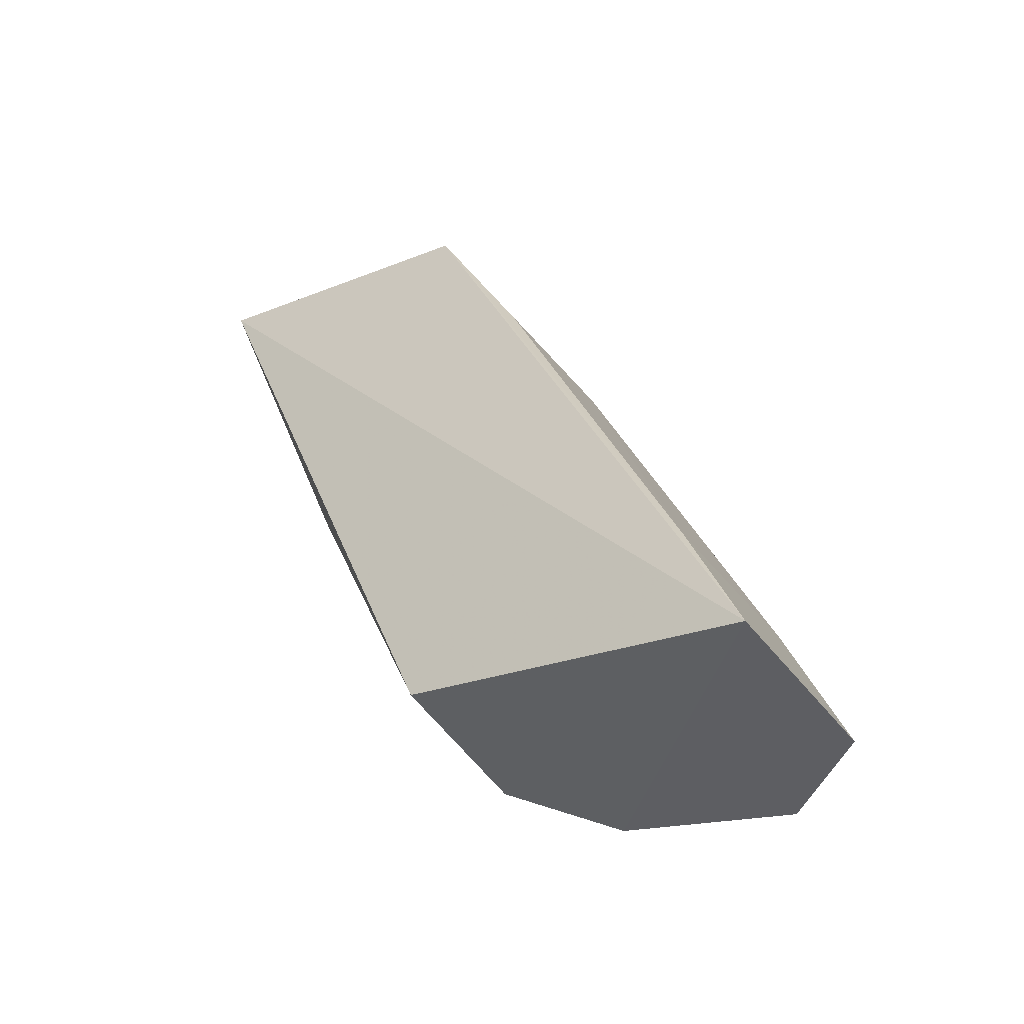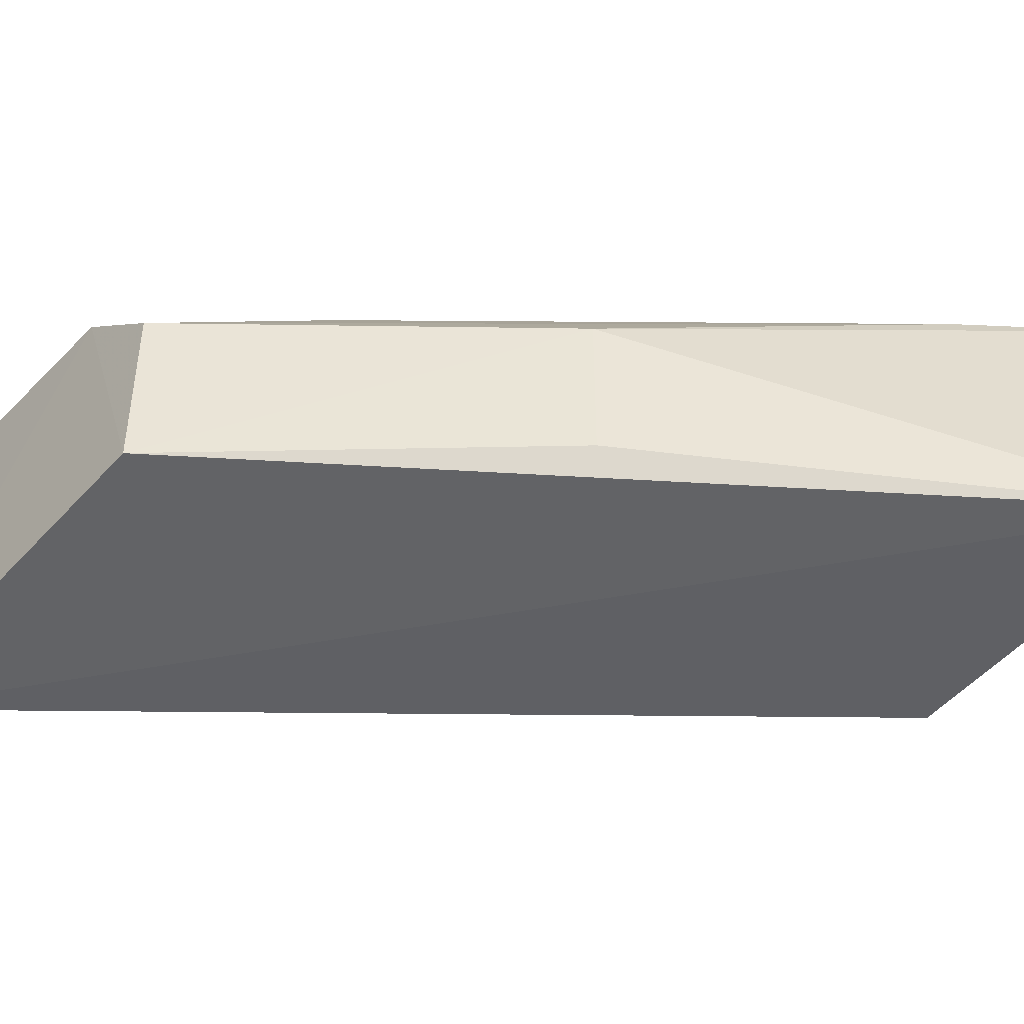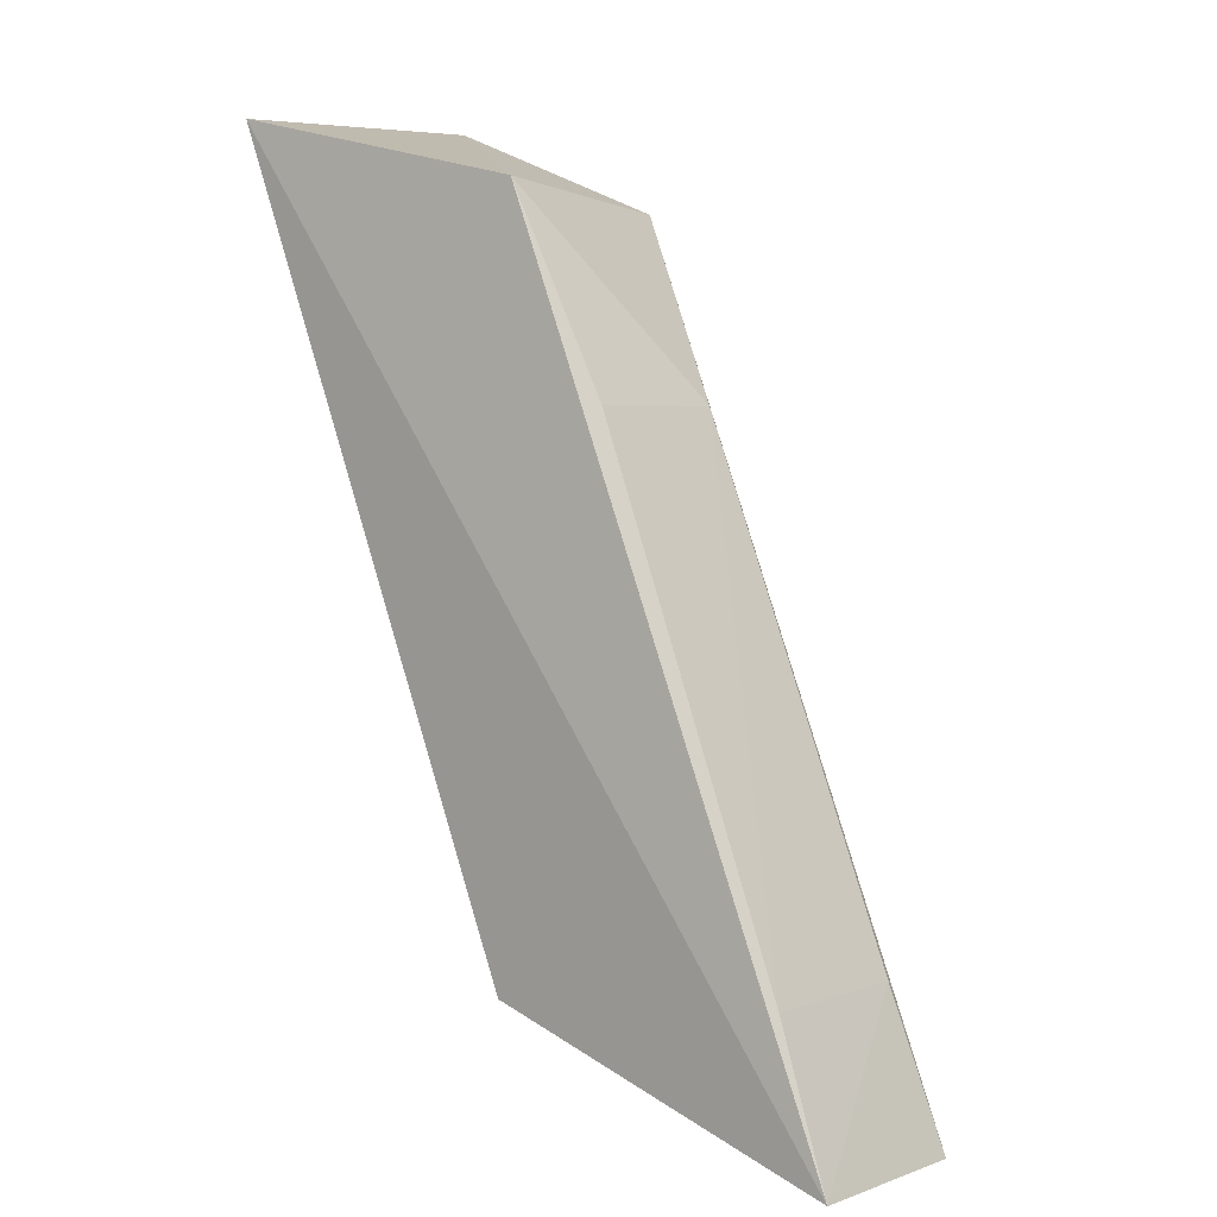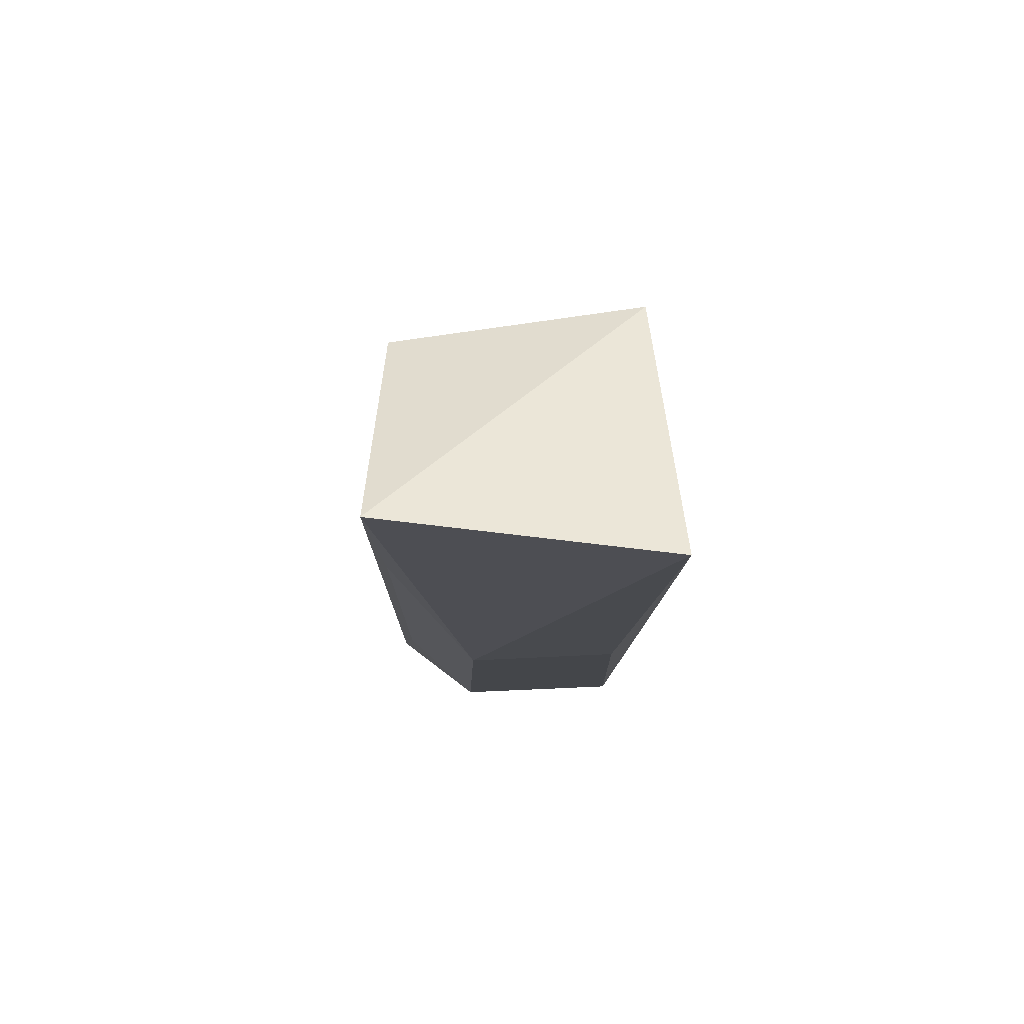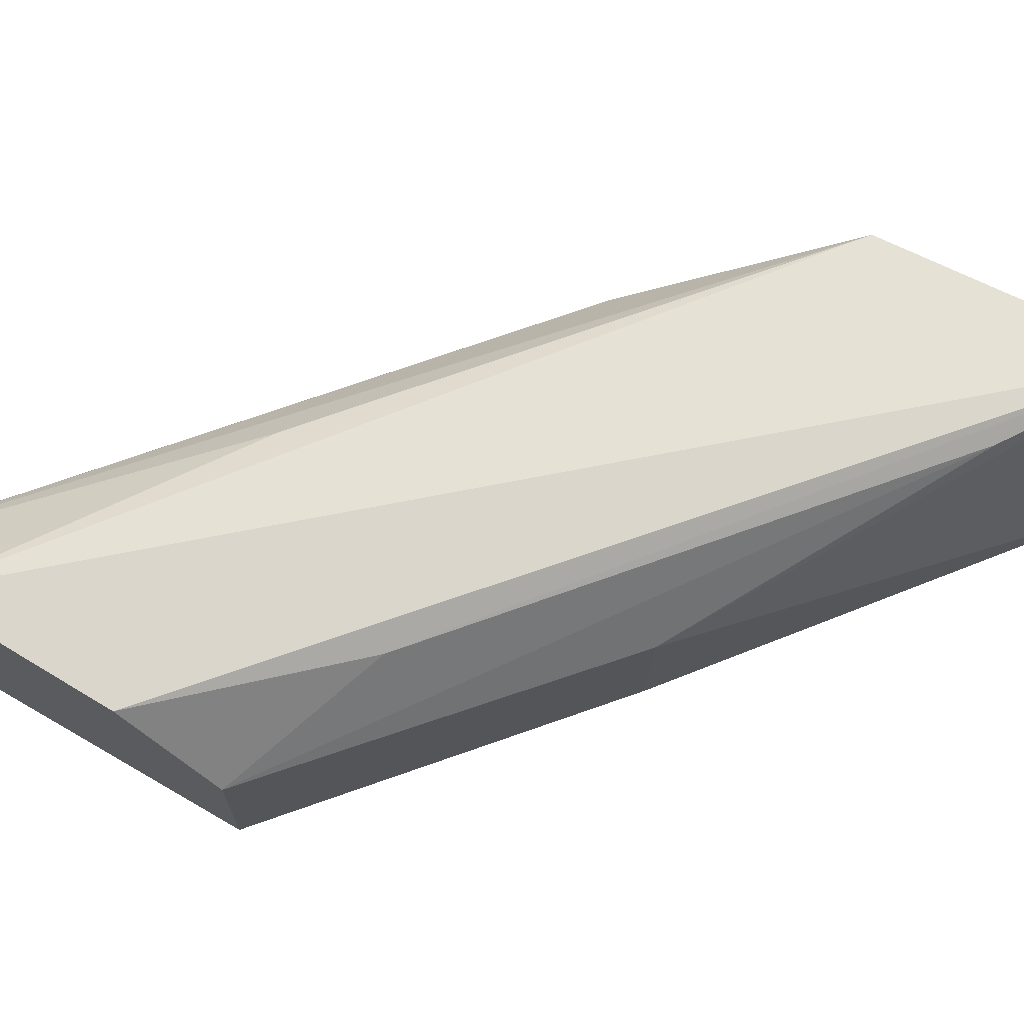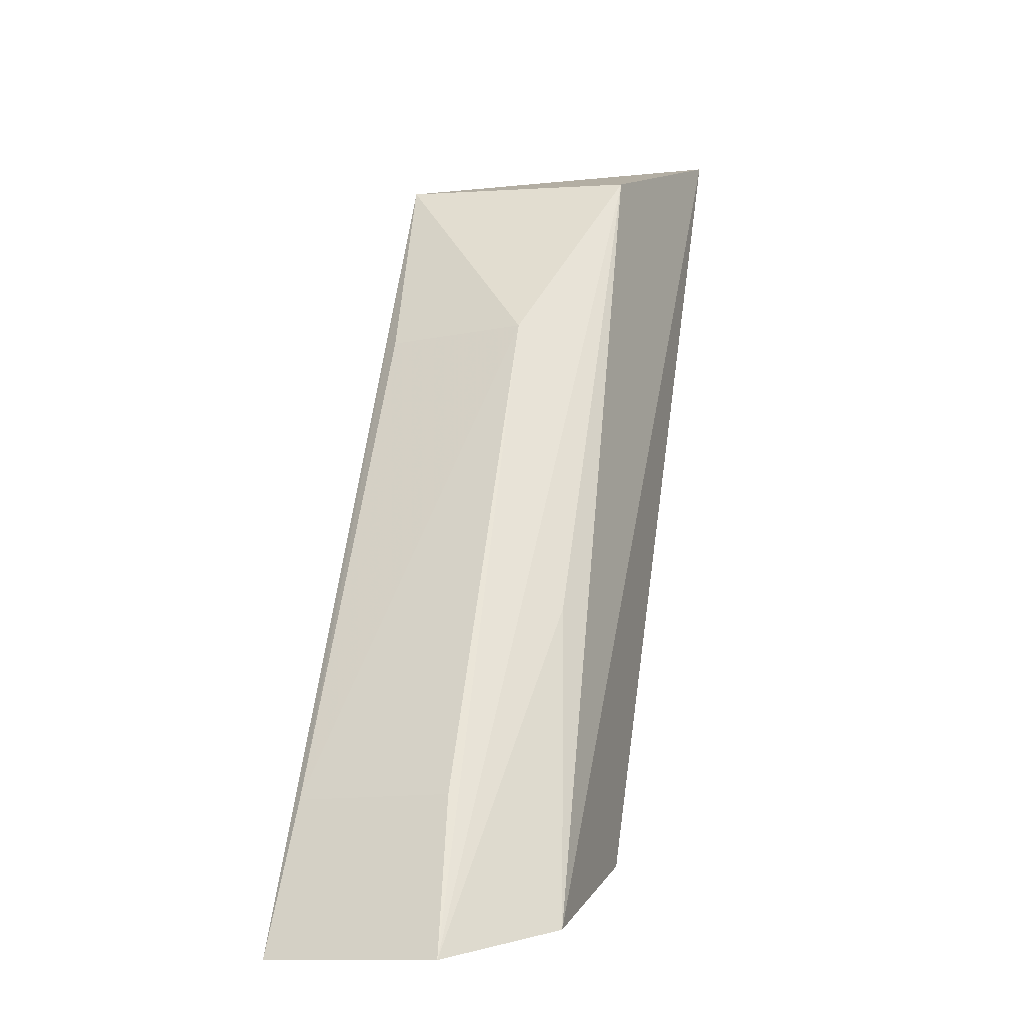
<metadata>
{"format":"obj","ext":"obj","renderer":"f3d","projection":"perspective","resolution":1024,"background":"white","views":[{"elev":-49.9,"azim":-145.1,"up":"+Y"},{"elev":-47.9,"azim":68.7,"up":"+Z"},{"elev":2.6,"azim":-141.7,"up":"+Y"},{"elev":58.7,"azim":89.3,"up":"+Y"},{"elev":69.7,"azim":49.4,"up":"+Z"},{"elev":-10.7,"azim":-67.1,"up":"+Y"}]}
</metadata>
<code>
v -0.2063 0.1707 -0.6691
v -0.2091 0.1601 -0.67
v -0.2041 0.1698 -0.6877
v -0.2254 0.1647 -0.6864
v -0.2483 0.1062 -0.6735
v -0.2137 0.1385 -0.675
v -0.2413 0.108 -0.668
v -0.2234 0.1639 -0.67
v -0.248 0.1061 -0.6859
v -0.229 0.1122 -0.6688
v -0.2319 0.151 -0.675
v -0.2363 0.1294 -0.6698
v -0.2235 0.1145 -0.6854
v -0.2222 0.1257 -0.67
v -0.2448 0.1165 -0.6745
v -0.2314 0.1509 -0.6852
v -0.214 0.1387 -0.6849
v -0.2232 0.1144 -0.6744
v -0.2444 0.1164 -0.6854
f 1 3 4
f 6 1 2
f 6 3 1
f 8 1 4
f 8 7 1
f 9 4 3
f 9 7 5
f 10 1 7
f 10 7 9
f 11 8 4
f 11 5 8
f 12 8 5
f 12 5 7
f 12 7 8
f 13 9 3
f 13 10 9
f 14 2 1
f 14 1 10
f 15 9 5
f 15 5 11
f 16 11 4
f 17 13 3
f 17 3 6
f 17 6 13
f 18 13 6
f 18 10 13
f 18 14 10
f 18 6 2
f 18 2 14
f 19 16 4
f 19 4 9
f 19 9 15
f 19 15 11
f 19 11 16

</code>
